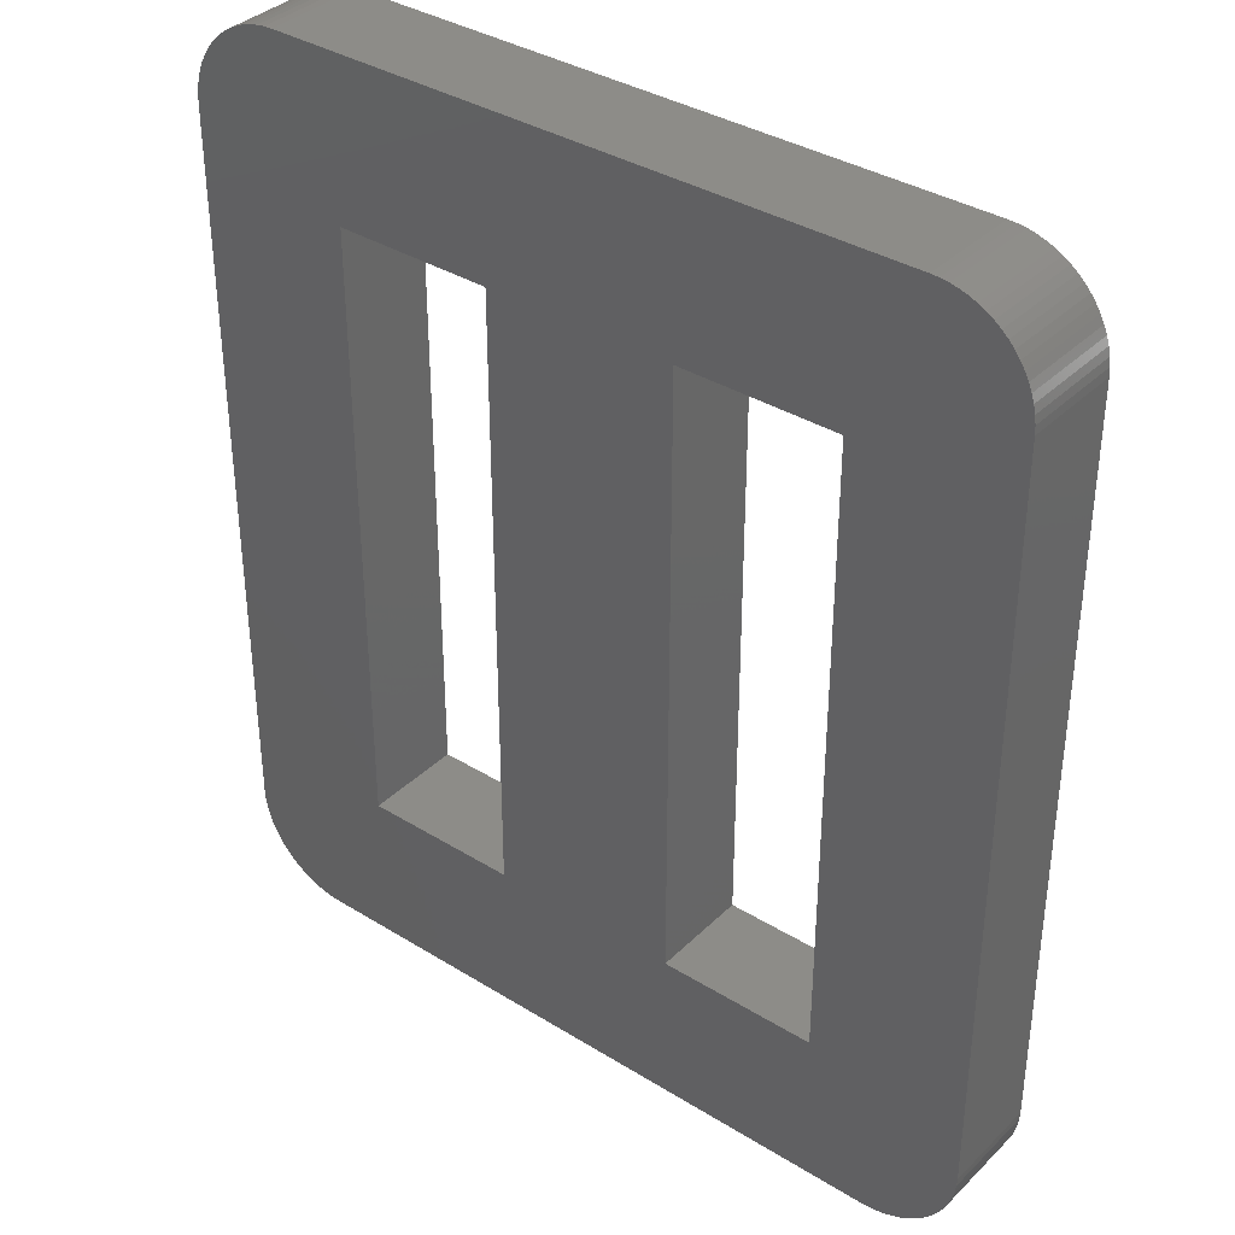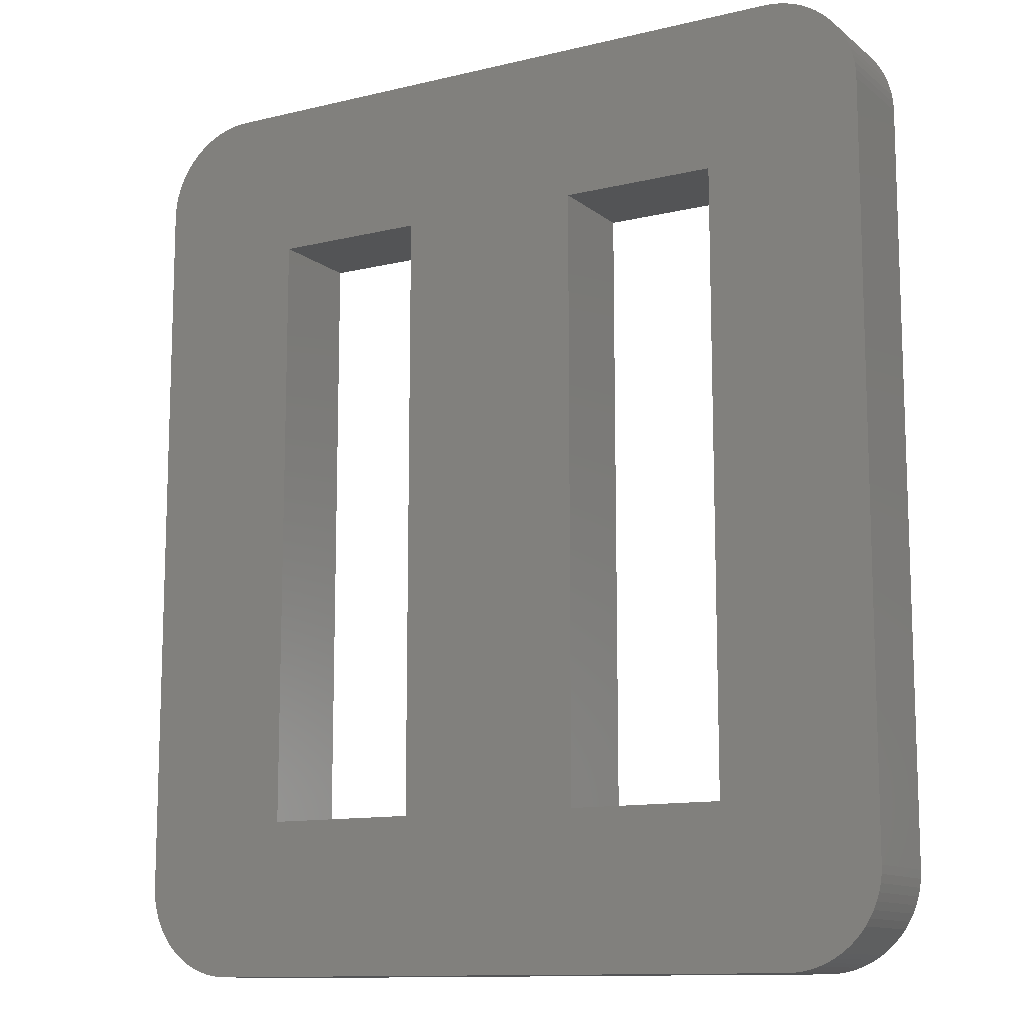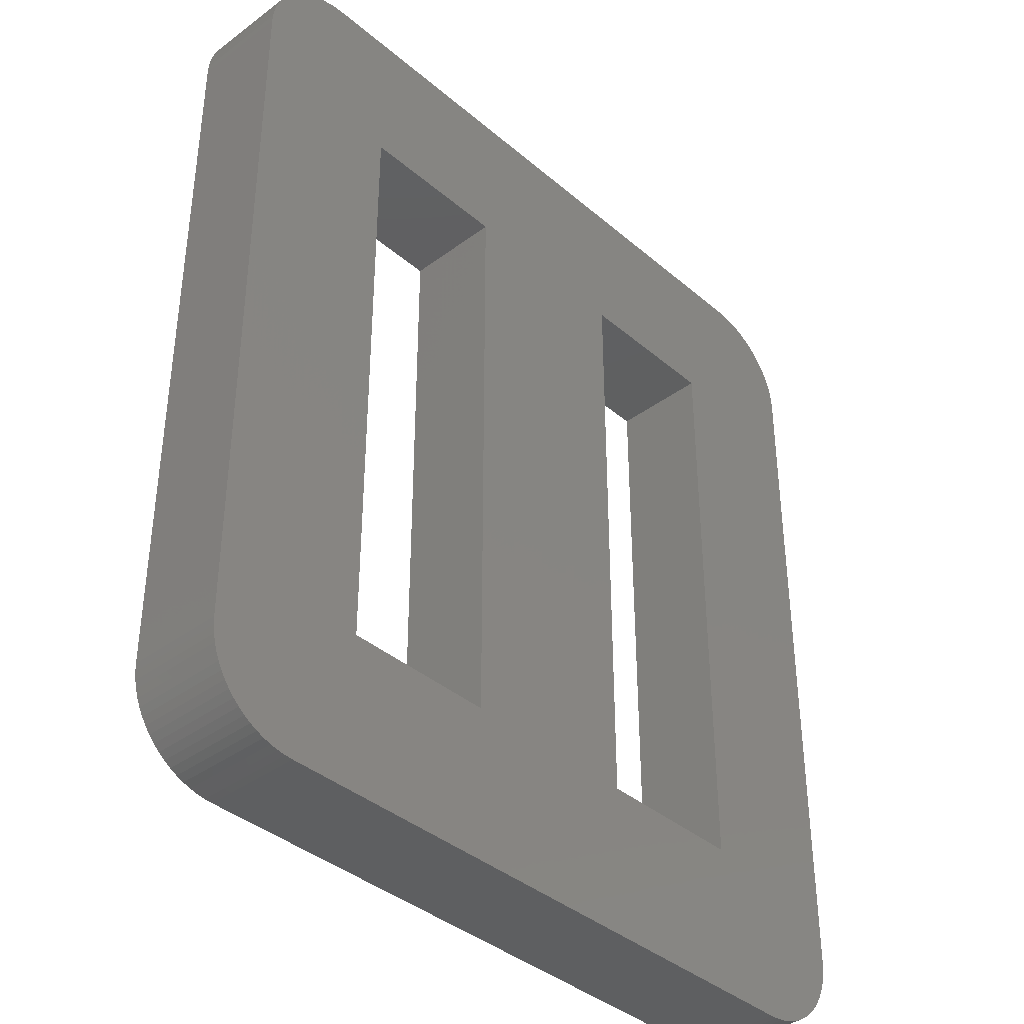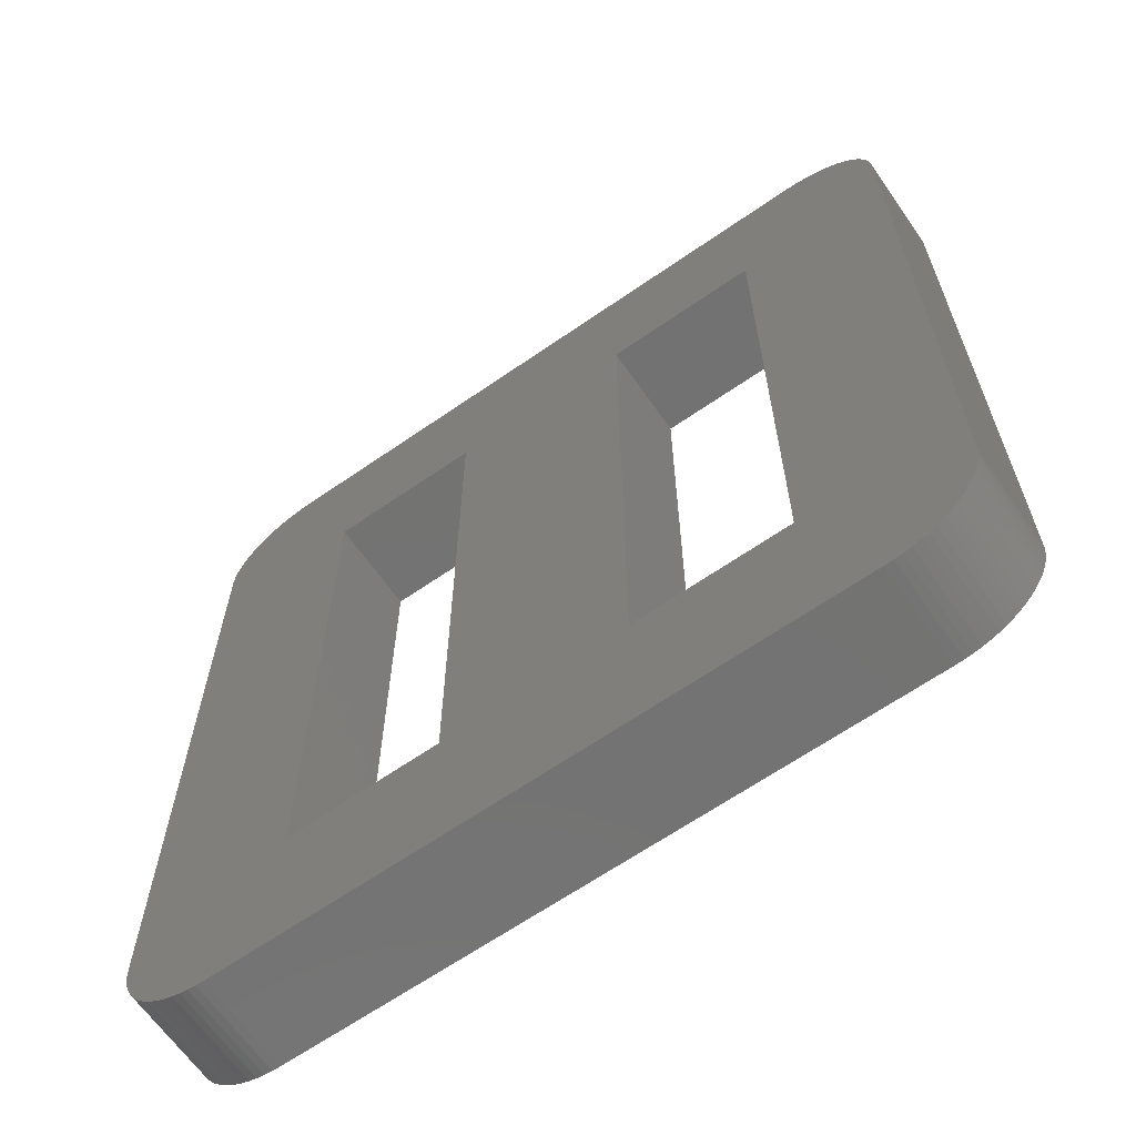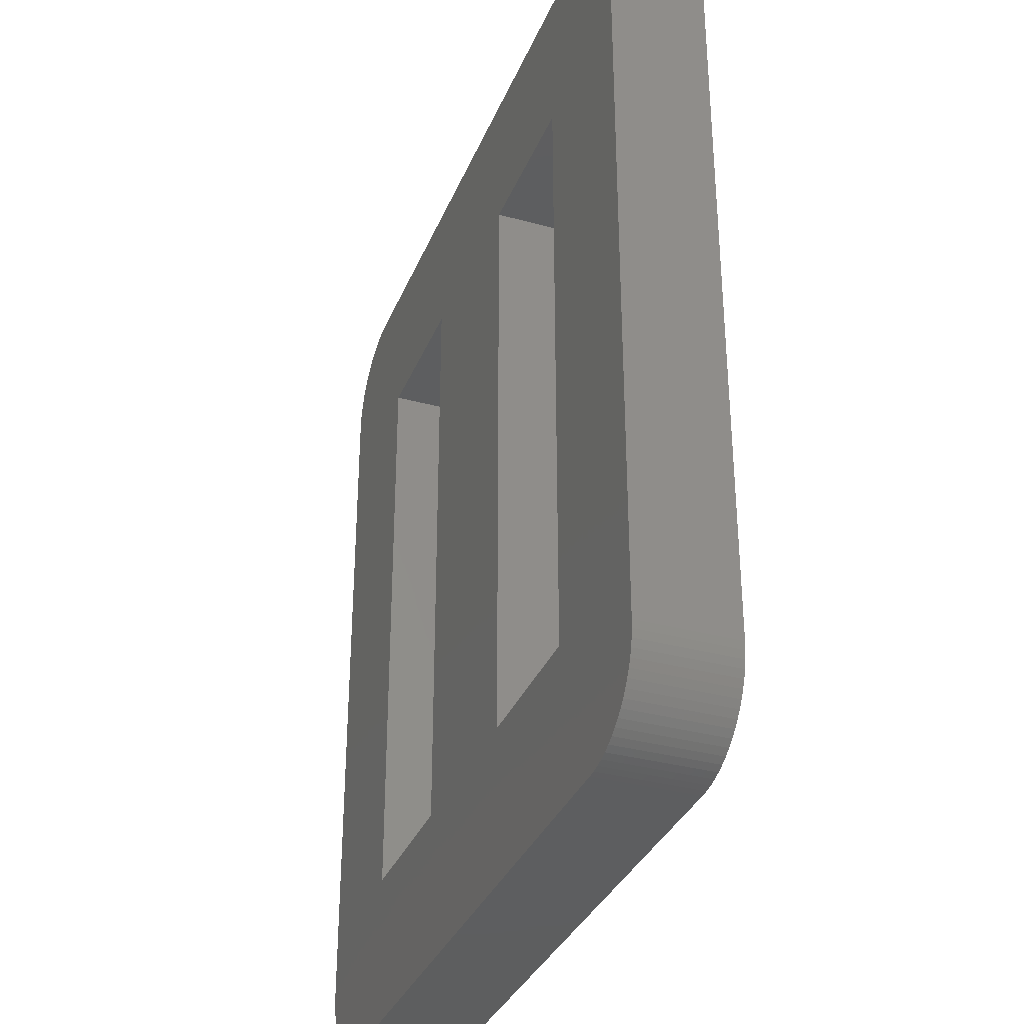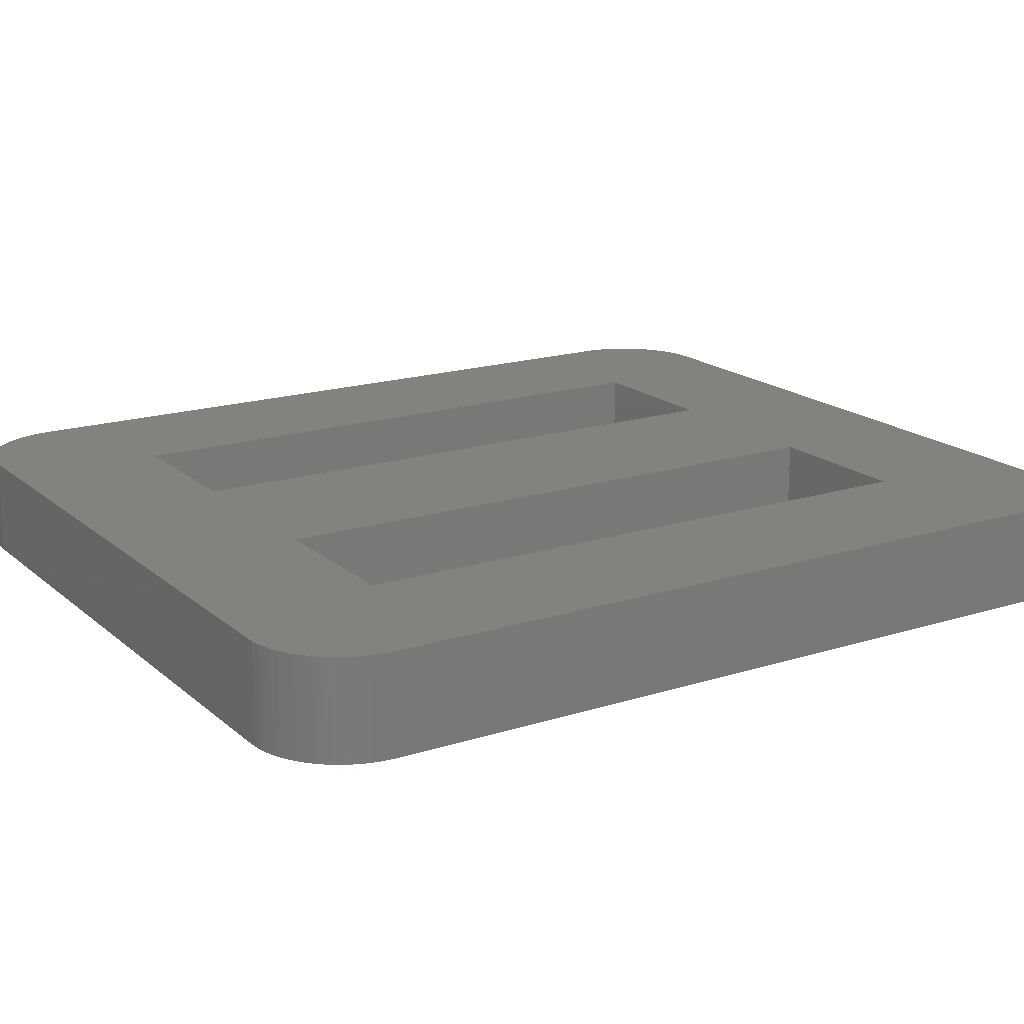
<metadata>
{"format":"stl","ext":"stl","renderer":"f3d","projection":"perspective","resolution":1024,"background":"white","views":[{"elev":36.4,"azim":38.8,"up":"+Y"},{"elev":-11.9,"azim":30.0,"up":"+Y"},{"elev":-38.5,"azim":-46.9,"up":"+Y"},{"elev":-64.9,"azim":34.9,"up":"+Y"},{"elev":-34.0,"azim":-110.3,"up":"+Y"},{"elev":17.7,"azim":57.9,"up":"+Z"}]}
</metadata>
<code>
# stl→obj: 168 verts, 340 faces
v 0.00724 17.1 0
v 0 1.902 0
v 0 16.94 0
v 0.00724 1.737 0
v 0.0289 17.27 0
v 0.0289 1.572 0
v 0.06482 17.43 0
v 0.06482 1.41 0
v 0.1147 17.59 0
v 0.1147 1.252 0
v 0.1782 17.74 0
v 0.1782 1.098 0
v 0.2549 17.89 0
v 0.2549 0.9512 0
v 0.344 18.03 0
v 0.344 0.8112 0
v 0.4451 18.16 0
v 0.4451 0.6796 0
v 0.5572 18.28 0
v 0.5572 0.5572 0
v 0.6796 18.4 0
v 0.6796 0.4451 0
v 0.8112 18.5 0
v 0.8112 0.3441 0
v 0.9512 18.59 0
v 0.9512 0.2549 0
v 1.098 18.66 0
v 1.098 0.1782 0
v 1.252 18.73 0
v 1.252 0.1147 0
v 1.41 18.78 0
v 1.41 0.06482 0
v 1.572 18.81 0
v 1.572 0.0289 0
v 1.737 18.83 0
v 1.737 0.007238 0
v 1.902 18.84 0
v 1.902 0 0
v 3.171 15.67 0
v 14.59 18.84 0
v 6.341 15.67 0
v 10.15 15.67 0
v 6.341 3.171 0
v 13.32 15.67 0
v 13.32 3.171 0
v 3.171 3.171 0
v 14.59 0 0
v 10.15 3.171 0
v 14.75 18.83 0
v 14.75 0.007238 0
v 14.92 18.81 0
v 14.92 0.0289 0
v 15.08 18.78 0
v 15.08 0.06482 0
v 15.24 18.73 0
v 15.24 0.1147 0
v 15.39 18.66 0
v 15.39 0.1782 0
v 15.54 18.59 0
v 15.54 0.2549 0
v 15.68 18.5 0
v 15.68 0.3441 0
v 15.81 18.4 0
v 15.81 0.4451 0
v 15.93 18.28 0
v 15.93 0.5572 0
v 16.04 18.16 0
v 16.04 0.6796 0
v 16.14 18.03 0
v 16.14 0.8112 0
v 16.23 17.89 0
v 16.23 0.9512 0
v 16.31 17.74 0
v 16.31 1.098 0
v 16.37 17.59 0
v 16.37 1.252 0
v 16.42 17.43 0
v 16.42 1.41 0
v 16.46 17.27 0
v 16.46 1.572 0
v 16.48 17.1 0
v 16.48 1.737 0
v 16.49 16.94 0
v 16.49 1.902 0
v 0.00724 1.737 2
v 0 16.94 2
v 0 1.902 2
v 0.00724 17.1 2
v 0.0289 1.572 2
v 0.0289 17.27 2
v 0.06482 1.41 2
v 0.06482 17.43 2
v 0.1147 1.252 2
v 0.1147 17.59 2
v 0.1782 1.098 2
v 0.1782 17.74 2
v 0.2549 0.9512 2
v 0.2549 17.89 2
v 0.344 0.8112 2
v 0.344 18.03 2
v 0.4451 0.6796 2
v 0.4451 18.16 2
v 0.5572 0.5572 2
v 0.5572 18.28 2
v 0.6796 0.4451 2
v 0.6796 18.4 2
v 0.8112 0.3441 2
v 0.8112 18.5 2
v 0.9512 0.2549 2
v 0.9512 18.59 2
v 1.098 0.1782 2
v 1.098 18.66 2
v 1.252 0.1147 2
v 1.252 18.73 2
v 1.41 0.06482 2
v 1.41 18.78 2
v 1.572 0.0289 2
v 1.572 18.81 2
v 1.737 0.007238 2
v 1.737 18.83 2
v 1.902 0 2
v 1.902 18.84 2
v 3.171 3.171 2
v 14.59 0 2
v 6.341 3.171 2
v 10.15 3.171 2
v 6.341 15.67 2
v 13.32 3.171 2
v 13.32 15.67 2
v 3.171 15.67 2
v 14.59 18.84 2
v 10.15 15.67 2
v 14.75 0.007238 2
v 14.75 18.83 2
v 14.92 0.0289 2
v 14.92 18.81 2
v 15.08 0.06482 2
v 15.08 18.78 2
v 15.24 0.1147 2
v 15.24 18.73 2
v 15.39 0.1782 2
v 15.39 18.66 2
v 15.54 0.2549 2
v 15.54 18.59 2
v 15.68 0.3441 2
v 15.68 18.5 2
v 15.81 0.4451 2
v 15.81 18.4 2
v 15.93 0.5572 2
v 15.93 18.28 2
v 16.04 0.6796 2
v 16.04 18.16 2
v 16.14 0.8112 2
v 16.14 18.03 2
v 16.23 0.9512 2
v 16.23 17.89 2
v 16.31 1.098 2
v 16.31 17.74 2
v 16.37 1.252 2
v 16.37 17.59 2
v 16.42 1.41 2
v 16.42 17.43 2
v 16.46 1.572 2
v 16.46 17.27 2
v 16.48 1.737 2
v 16.48 17.1 2
v 16.49 1.902 2
v 16.49 16.94 2
f 1 2 3
f 2 1 4
f 4 1 5
f 4 5 6
f 6 5 7
f 6 7 8
f 8 7 9
f 8 9 10
f 10 9 11
f 10 11 12
f 12 11 13
f 12 13 14
f 14 13 15
f 14 15 16
f 16 15 17
f 16 17 18
f 18 17 19
f 18 19 20
f 20 19 21
f 20 21 22
f 22 21 23
f 22 23 24
f 24 23 25
f 24 25 26
f 26 25 27
f 26 27 28
f 28 27 29
f 28 29 30
f 30 29 31
f 30 31 32
f 32 31 33
f 32 33 34
f 34 33 35
f 34 35 36
f 36 35 37
f 36 37 38
f 38 37 39
f 39 37 40
f 39 40 41
f 41 40 42
f 41 42 43
f 42 40 44
f 44 40 45
f 38 46 47
f 46 38 39
f 47 46 43
f 47 43 48
f 48 43 42
f 47 48 45
f 47 45 40
f 47 40 49
f 47 49 50
f 50 49 51
f 50 51 52
f 52 51 53
f 52 53 54
f 54 53 55
f 54 55 56
f 56 55 57
f 56 57 58
f 58 57 59
f 58 59 60
f 60 59 61
f 60 61 62
f 62 61 63
f 62 63 64
f 64 63 65
f 64 65 66
f 66 65 67
f 66 67 68
f 68 67 69
f 68 69 70
f 70 69 71
f 70 71 72
f 72 71 73
f 72 73 74
f 74 73 75
f 74 75 76
f 76 75 77
f 76 77 78
f 78 77 79
f 78 79 80
f 80 79 81
f 80 81 82
f 82 81 83
f 82 83 84
f 85 86 87
f 86 85 88
f 88 85 89
f 88 89 90
f 90 89 91
f 90 91 92
f 92 91 93
f 92 93 94
f 94 93 95
f 94 95 96
f 96 95 97
f 96 97 98
f 98 97 99
f 98 99 100
f 100 99 101
f 100 101 102
f 102 101 103
f 102 103 104
f 104 103 105
f 104 105 106
f 106 105 107
f 106 107 108
f 108 107 109
f 108 109 110
f 110 109 111
f 110 111 112
f 112 111 113
f 112 113 114
f 114 113 115
f 114 115 116
f 116 115 117
f 116 117 118
f 118 117 119
f 118 119 120
f 120 119 121
f 120 121 122
f 122 121 123
f 123 121 124
f 123 124 125
f 125 124 126
f 125 126 127
f 126 124 128
f 128 124 129
f 122 130 131
f 130 122 123
f 131 130 127
f 131 127 132
f 132 127 126
f 131 132 129
f 131 129 124
f 131 124 133
f 131 133 134
f 134 133 135
f 134 135 136
f 136 135 137
f 136 137 138
f 138 137 139
f 138 139 140
f 140 139 141
f 140 141 142
f 142 141 143
f 142 143 144
f 144 143 145
f 144 145 146
f 146 145 147
f 146 147 148
f 148 147 149
f 148 149 150
f 150 149 151
f 150 151 152
f 152 151 153
f 152 153 154
f 154 153 155
f 154 155 156
f 156 155 157
f 156 157 158
f 158 157 159
f 158 159 160
f 160 159 161
f 160 161 162
f 162 161 163
f 162 163 164
f 164 163 165
f 164 165 166
f 166 165 167
f 166 167 168
f 98 11 96
f 11 98 13
f 96 9 94
f 9 96 11
f 94 7 92
f 7 94 9
f 92 5 90
f 5 92 7
f 90 1 88
f 1 90 5
f 88 3 86
f 3 88 1
f 86 2 87
f 2 86 3
f 87 4 85
f 4 87 2
f 85 6 89
f 6 85 4
f 89 8 91
f 8 89 6
f 91 10 93
f 10 91 8
f 93 12 95
f 12 93 10
f 95 14 97
f 14 95 12
f 97 16 99
f 16 97 14
f 99 18 101
f 18 99 16
f 101 20 103
f 20 101 18
f 105 20 22
f 20 105 103
f 107 22 24
f 22 107 105
f 109 24 26
f 24 109 107
f 111 26 28
f 26 111 109
f 113 28 30
f 28 113 111
f 115 30 32
f 30 115 113
f 117 32 34
f 32 117 115
f 119 34 36
f 34 119 117
f 121 36 38
f 36 121 119
f 124 38 47
f 38 124 121
f 133 47 50
f 47 133 124
f 135 50 52
f 50 135 133
f 137 52 54
f 52 137 135
f 139 54 56
f 54 139 137
f 141 56 58
f 56 141 139
f 143 58 60
f 58 143 141
f 145 60 62
f 60 145 143
f 147 62 64
f 62 147 145
f 149 64 66
f 64 149 147
f 68 149 66
f 149 68 151
f 70 151 68
f 151 70 153
f 72 153 70
f 153 72 155
f 74 155 72
f 155 74 157
f 76 157 74
f 157 76 159
f 78 159 76
f 159 78 161
f 80 161 78
f 161 80 163
f 82 163 80
f 163 82 165
f 84 165 82
f 165 84 167
f 83 167 84
f 167 83 168
f 81 168 83
f 168 81 166
f 79 166 81
f 166 79 164
f 77 164 79
f 164 77 162
f 75 162 77
f 162 75 160
f 73 160 75
f 160 73 158
f 71 158 73
f 158 71 156
f 69 156 71
f 156 69 154
f 67 154 69
f 154 67 152
f 65 152 67
f 152 65 150
f 148 65 63
f 65 148 150
f 146 63 61
f 63 146 148
f 144 61 59
f 61 144 146
f 142 59 57
f 59 142 144
f 140 57 55
f 57 140 142
f 138 55 53
f 55 138 140
f 136 53 51
f 53 136 138
f 134 51 49
f 51 134 136
f 131 49 40
f 49 131 134
f 122 40 37
f 40 122 131
f 120 37 35
f 37 120 122
f 118 35 33
f 35 118 120
f 116 33 31
f 33 116 118
f 114 31 29
f 31 114 116
f 112 29 27
f 29 112 114
f 110 27 25
f 27 110 112
f 108 25 23
f 25 108 110
f 106 23 21
f 23 106 108
f 104 21 19
f 21 104 106
f 104 17 102
f 17 104 19
f 102 15 100
f 15 102 17
f 100 13 98
f 13 100 15
f 127 43 125
f 43 127 41
f 123 43 46
f 43 123 125
f 39 123 46
f 123 39 130
f 127 39 41
f 39 127 130
f 126 45 48
f 45 126 128
f 42 126 48
f 126 42 132
f 129 42 44
f 42 129 132
f 129 45 128
f 45 129 44

</code>
